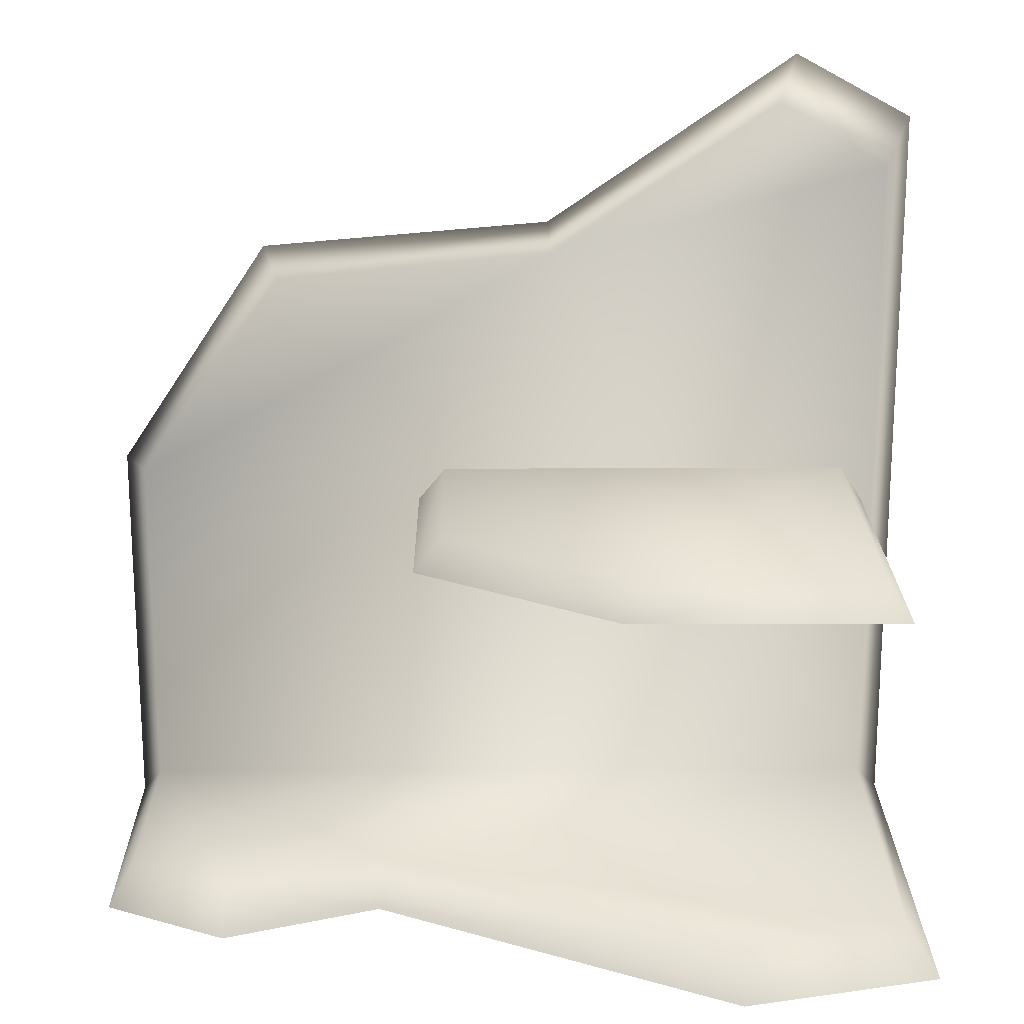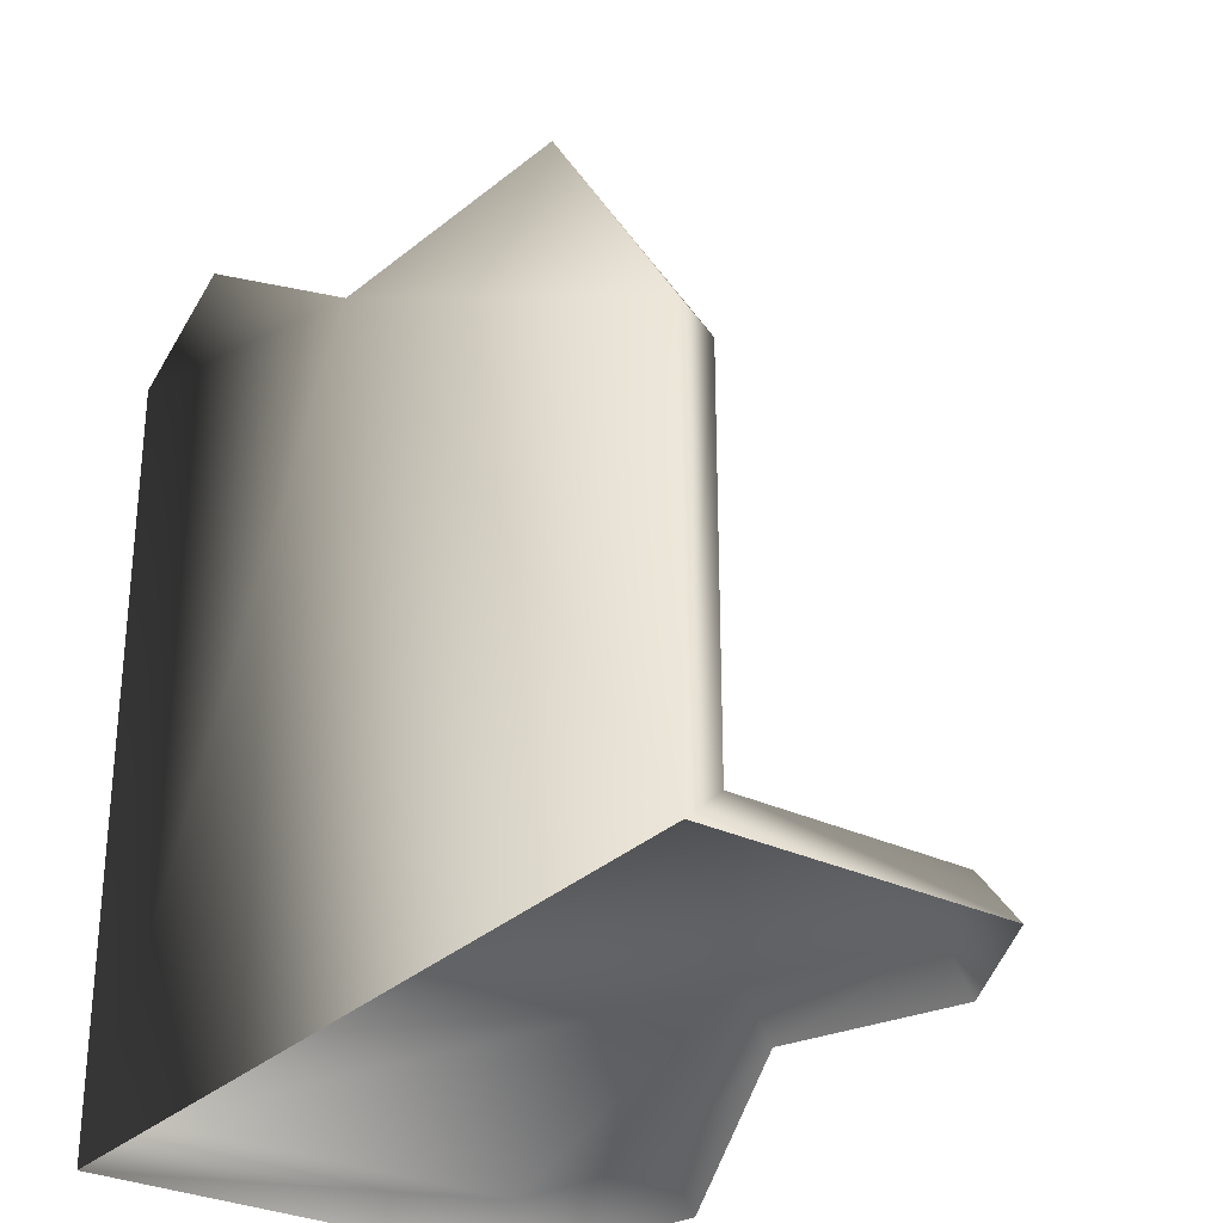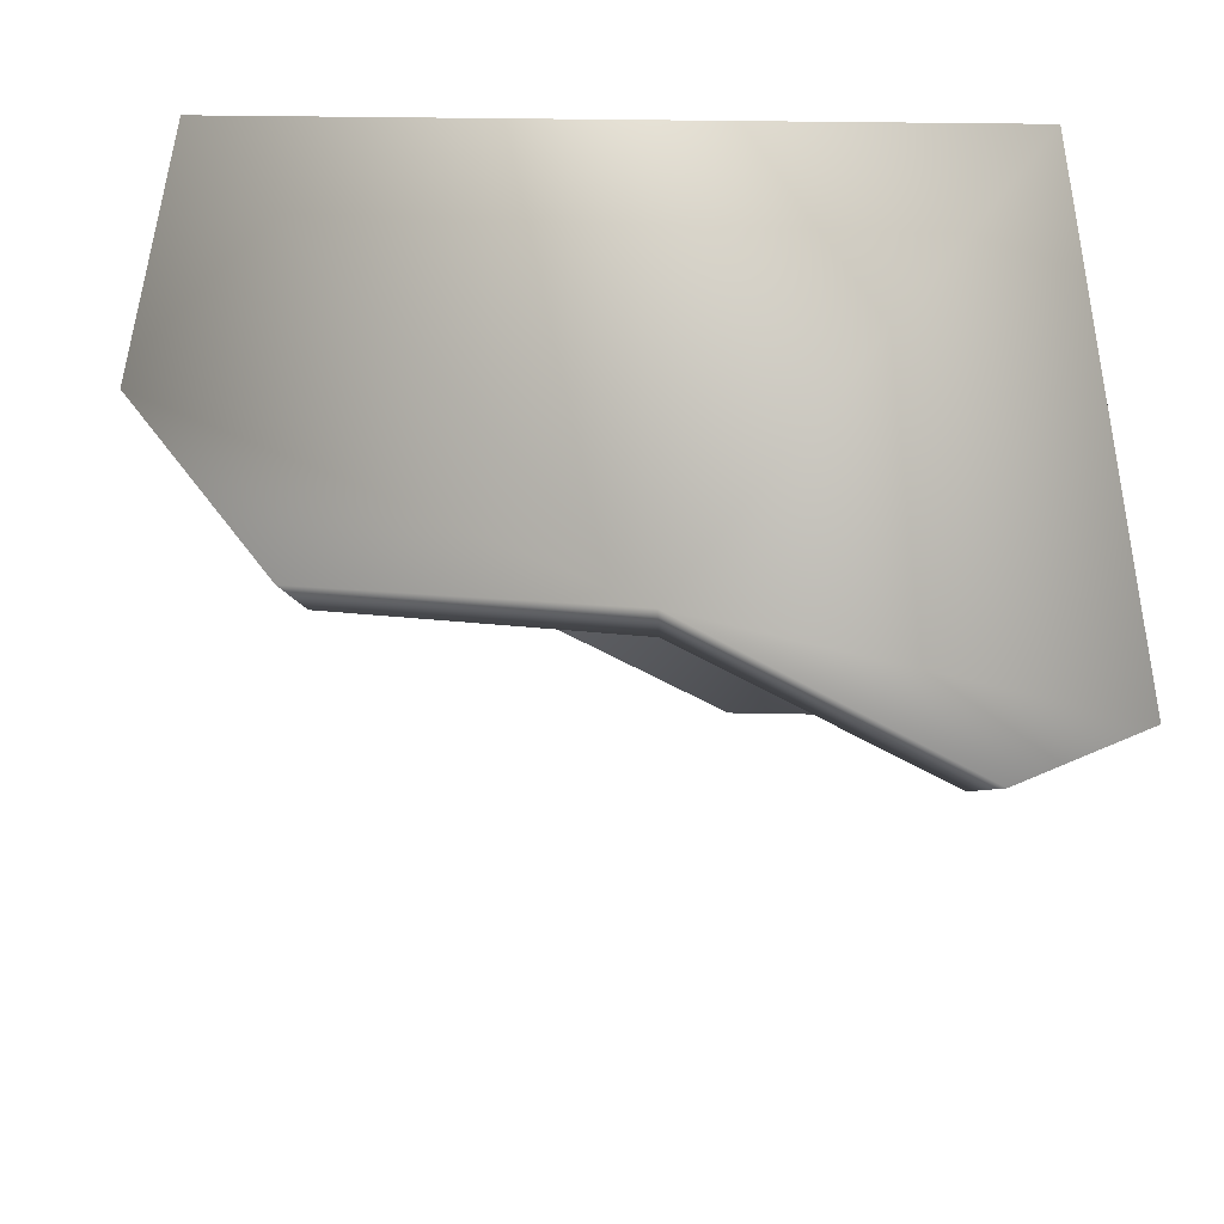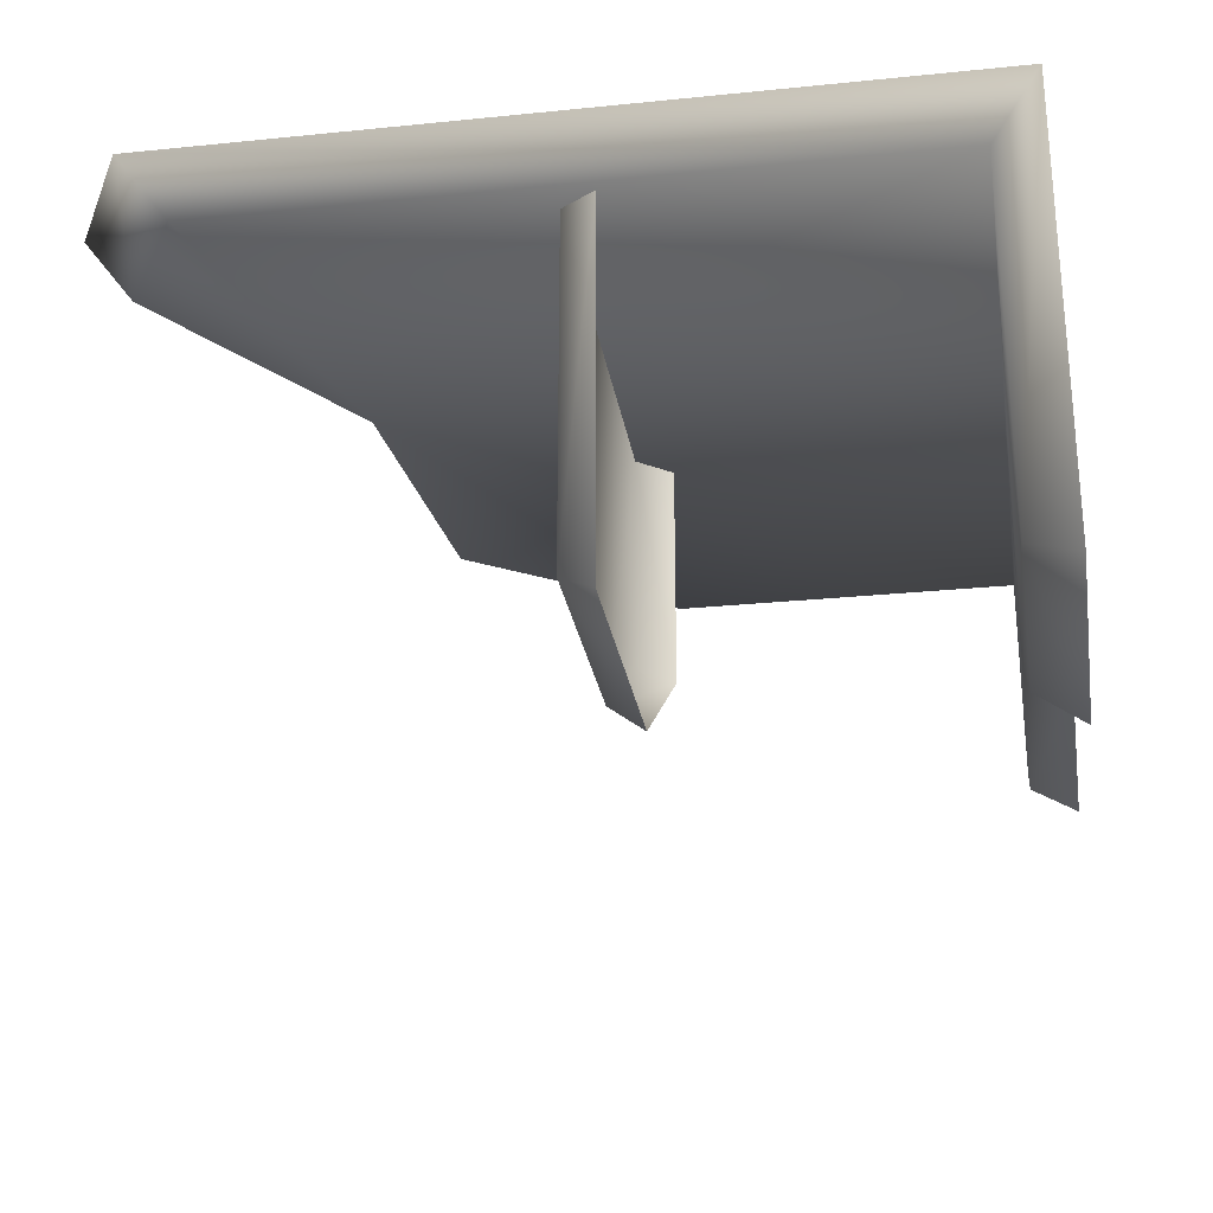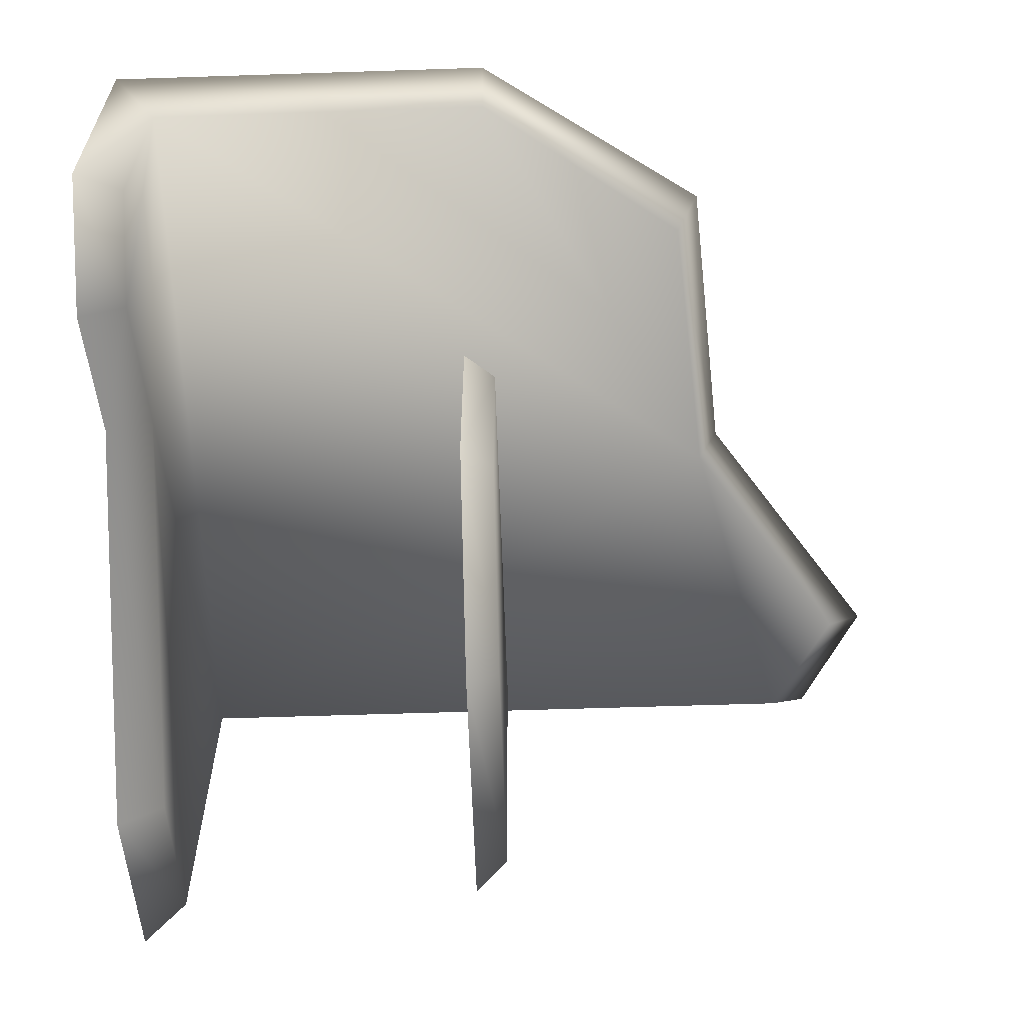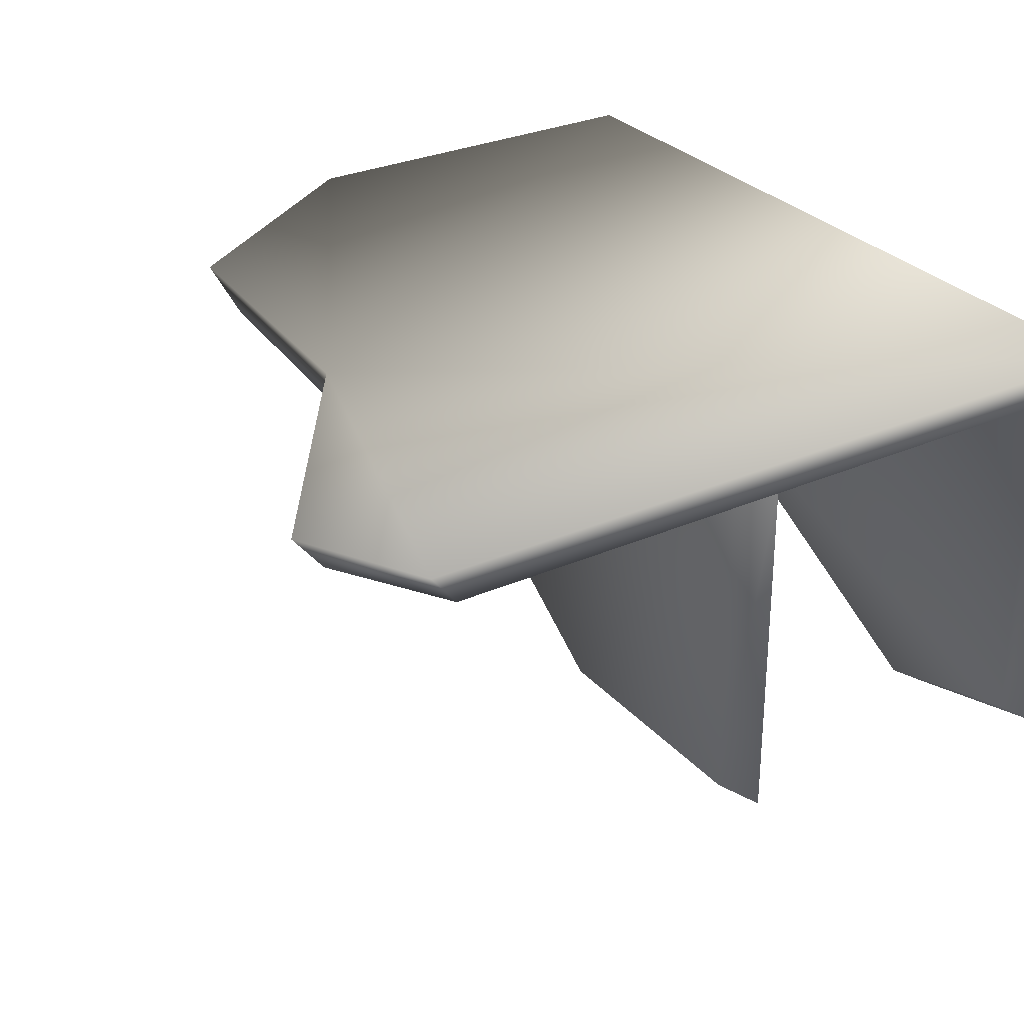
<metadata>
{"format":"obj","ext":"obj","renderer":"f3d","projection":"perspective","resolution":1024,"background":"white","views":[{"elev":19.2,"azim":179.5,"up":"+Y"},{"elev":-29.2,"azim":54.4,"up":"+Y"},{"elev":45.3,"azim":-179.0,"up":"+Z"},{"elev":-26.8,"azim":-81.0,"up":"+Z"},{"elev":-60.8,"azim":91.9,"up":"+Z"},{"elev":29.5,"azim":-123.1,"up":"+Z"}]}
</metadata>
<code>
g fcbg_cityforest_005_building_piece_03
v 0.2478 1.41 0.6734
v 0.3463 1.291 -0.1248
v 0.3463 1.291 0.6735
v 0.2478 1.41 -0.09726
v -0.3878 1.41 -0.5339
v -1.249 1.41 0.6734
v -0.364 1.291 -0.6144
v -1.249 1.41 -0.5382
v -1.327 1.291 0.6735
v -1.327 1.291 -0.6187
v -0.1388 2.316 0.8701
v -1.472 2.71 0.8569
v -1.047 2.941 0.8569
v -1.472 7.187e-05 0.8569
v 1.472 7.187e-05 0.8569
v 1.472 1.405 0.8569
v 0.9217 2.229 0.8569
v -1.368 0.1579 0.6732
v -1.368 0.1579 -0.6011
v -1.472 7.156e-05 -0.6919
v -0.7786 7.154e-05 -0.8697
v -0.7838 0.1579 -0.761
v 0.4856 7.157e-05 -0.1705
v 0.4765 0.1579 -0.07483
v 1.38 0.1579 0.6732
v 1.027 0.1579 -0.2963
v 1.035 7.156e-05 -0.3848
v 1.472 7.162e-05 -0.1489
v 1.38 0.1579 -0.08699
v 1.472 7.187e-05 0.8569
v 1.38 1.405 0.6732
v 1.472 1.405 0.8569
v 0.9217 2.229 0.8569
v -0.1459 2.235 0.6732
v 0.8534 2.143 0.6732
v -0.1388 2.316 0.8701
v -1.368 2.56 0.6738
v -0.9706 2.795 0.6732
v -1.047 2.941 0.8569
g fcbg_cityforest_005_building_piece_03_0
f 3 2 1
f 2 4 1
f 4 5 1
f 5 4 2
f 1 5 6
f 7 5 2
f 5 8 6
f 8 5 7
f 6 8 9
f 10 8 7
f 8 10 9
f 13 12 11
f 12 14 11
f 11 14 15
f 11 15 16
f 17 11 16
f 18 14 12
f 18 19 14
f 19 20 14
f 20 19 21
f 19 22 21
f 21 22 23
f 22 19 24
f 22 24 23
f 24 19 18
f 25 24 18
f 24 26 23
f 26 24 25
f 26 27 23
f 28 27 26
f 29 28 26
f 29 26 25
f 28 29 25
f 30 28 25
f 30 25 31
f 32 30 31
f 32 31 33
f 34 25 18
f 31 25 34
f 31 35 33
f 35 31 34
f 33 35 36
f 35 34 36
f 37 34 18
f 37 18 12
f 34 38 36
f 38 34 37
f 37 12 38
f 38 39 36
f 12 39 38

</code>
